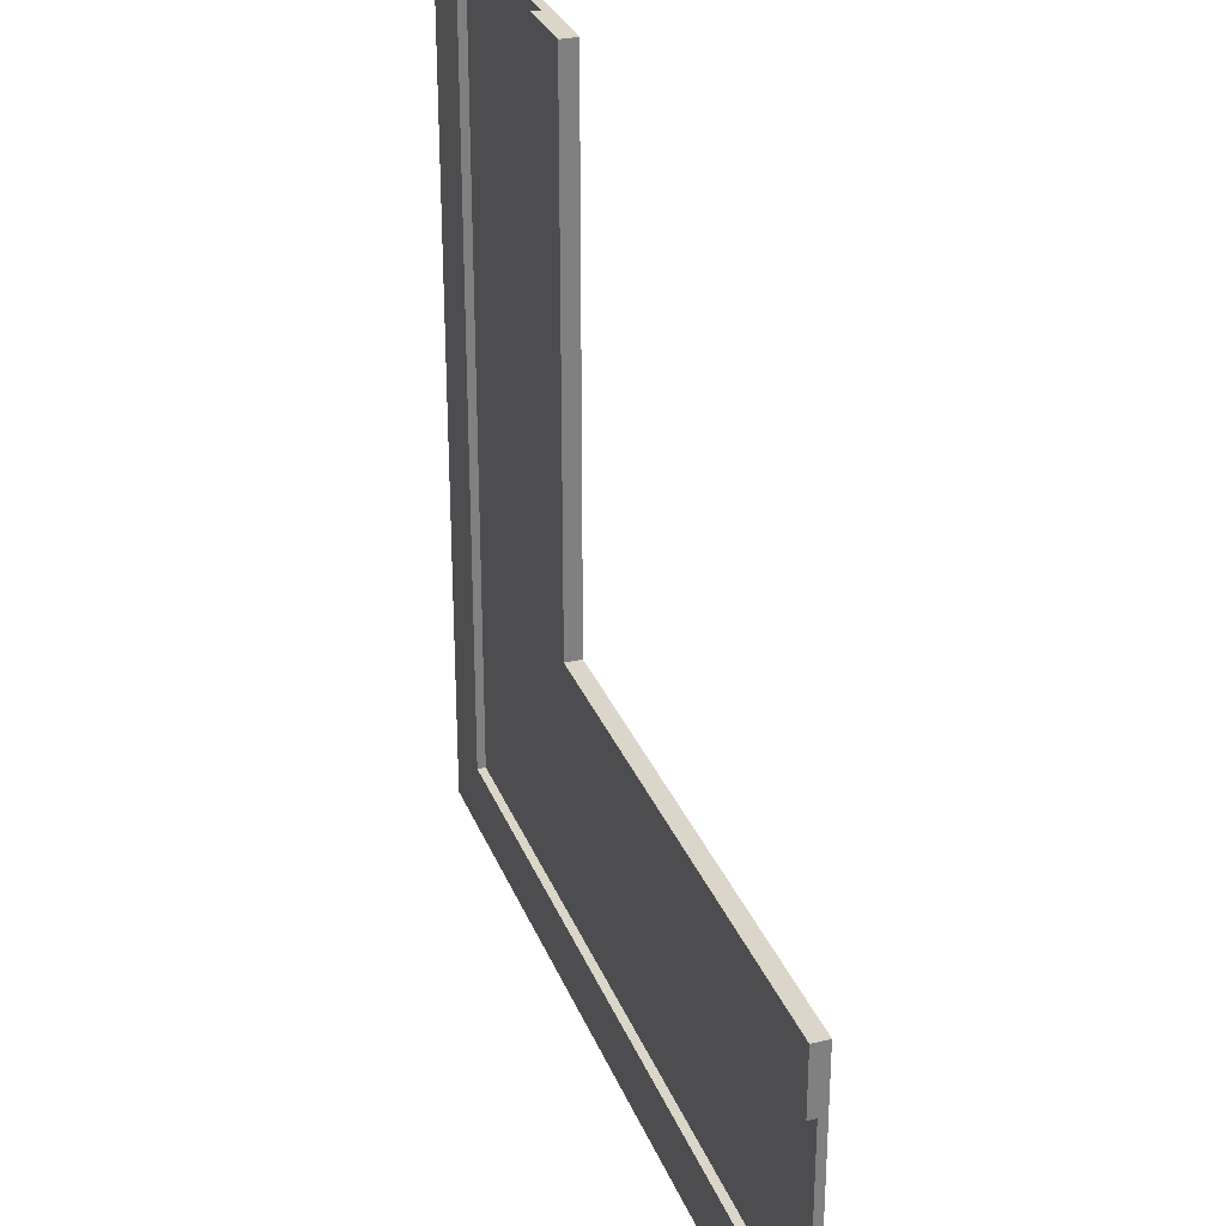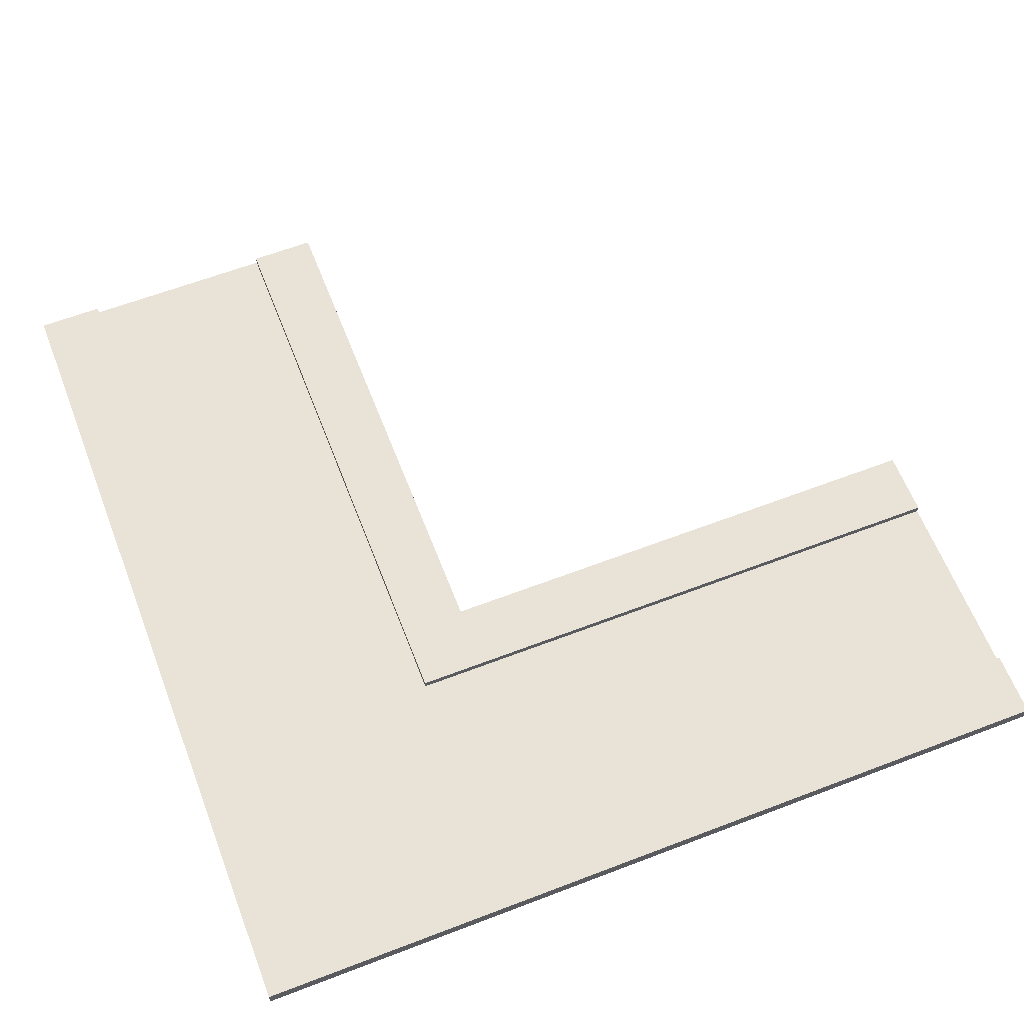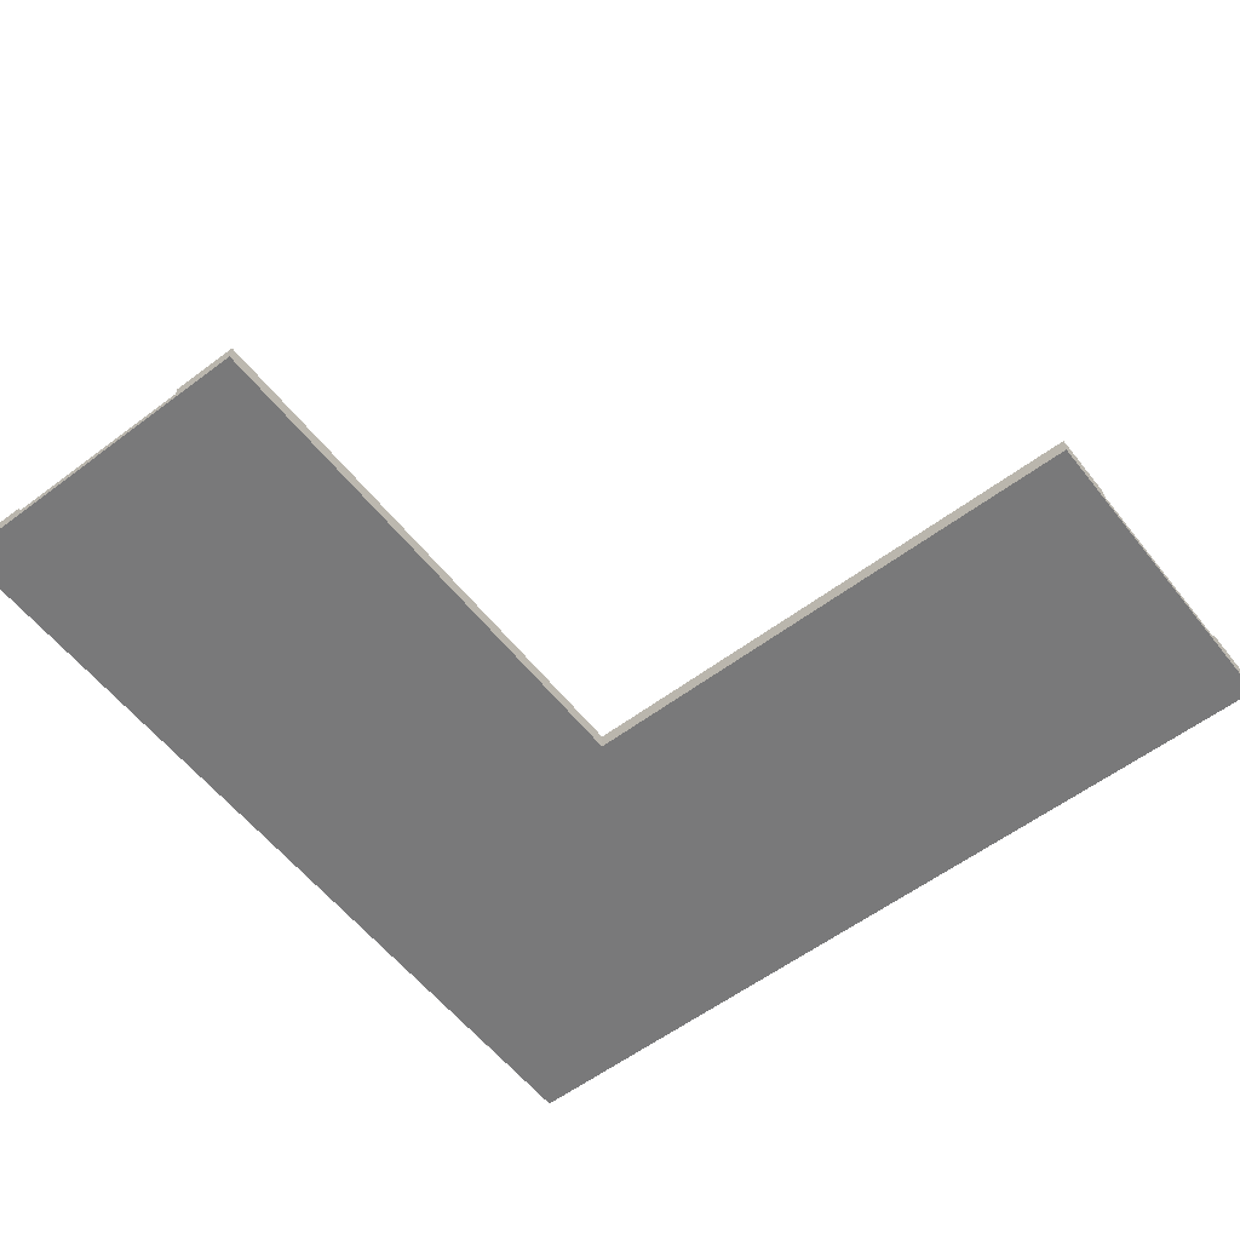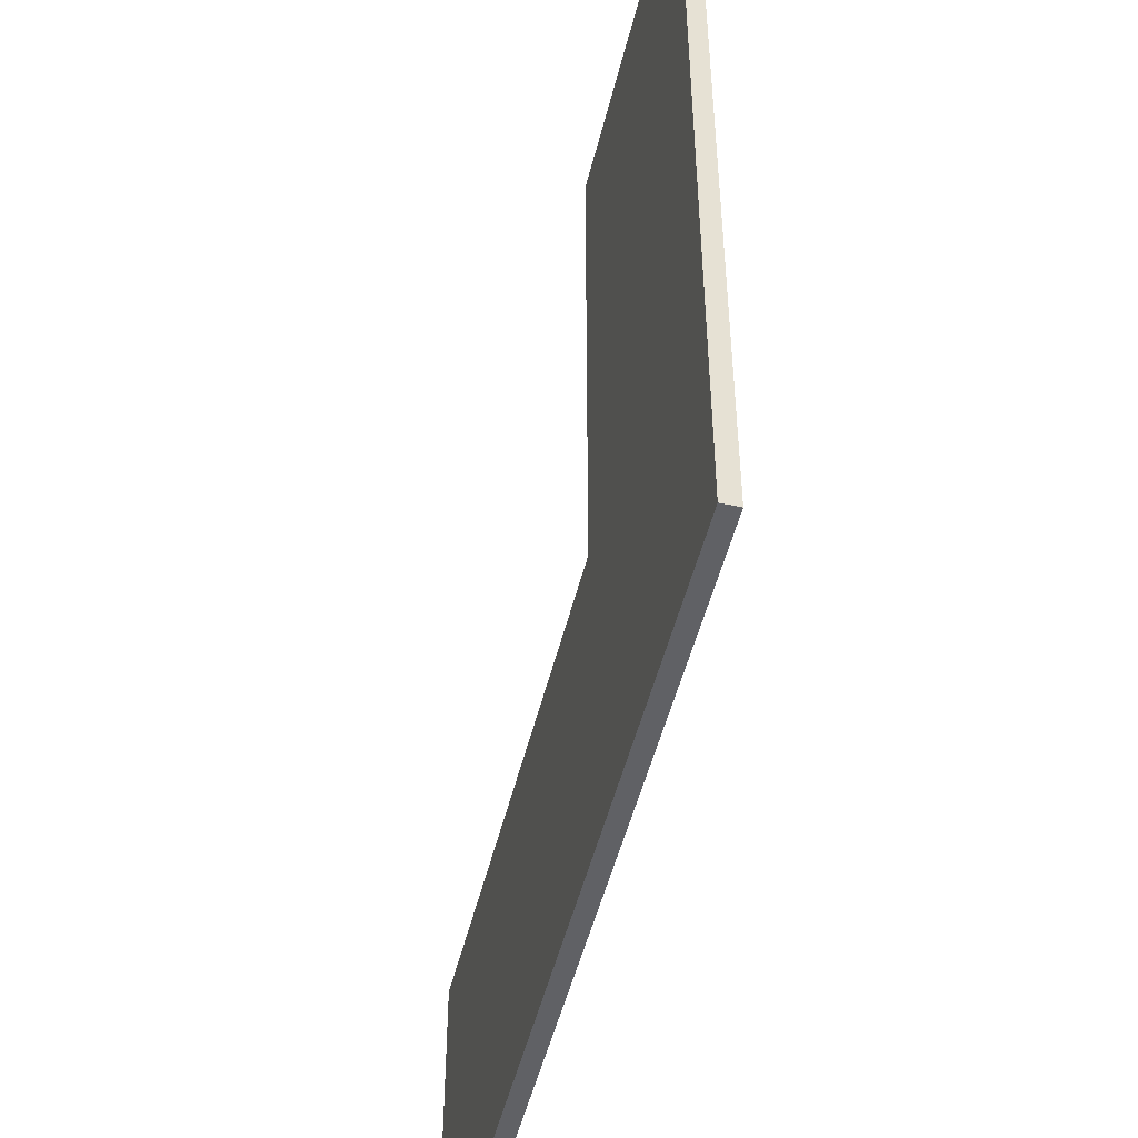
<metadata>
{"format":"obj","ext":"obj","renderer":"f3d","projection":"perspective","resolution":1024,"background":"white","views":[{"elev":29.9,"azim":-109.0,"up":"+Z"},{"elev":62.5,"azim":158.8,"up":"+Y"},{"elev":-57.8,"azim":-52.1,"up":"+Y"},{"elev":-49.6,"azim":76.5,"up":"+Z"}]}
</metadata>
<code>
g store_fill-0
v -52 0 -12
v -52 0 -20
v -52 0 -30
v -52 0 -32
v -52 0 -44
v -52 0 -52
v -52 1 -12
v -52 1 -13
v -52 1 -20
v -52 1 -30
v -52 1 -32
v -52 1 -44
v -52 1 -51
v -52 1 -52
v -52 2 -12
v -52 2 -13
v -52 2 -20
v -52 2 -44
v -52 2 -51
v -52 2 -52
v 12 0 52
v 12 0 -12
v 12 1 52
v 12 1 -12
v 12 2 52
v 12 2 -12
v 44 1 52
v 44 1 43
v 44 1 42
v 44 1 33
v 44 1 32
v 44 1 23
v 44 1 22
v 44 1 13
v 44 1 12
v 44 1 3
v 44 1 2
v 44 1 -7
v 44 1 -8
v 44 1 -22
v 44 1 -23
v 44 1 -32
v 44 1 -33
v 44 1 -42
v 44 1 -43
v 44 1 -44
v 44 2 52
v 44 2 43
v 44 2 42
v 44 2 33
v 44 2 32
v 44 2 23
v 44 2 22
v 44 2 13
v 44 2 12
v 44 2 3
v 44 2 2
v 44 2 -7
v 44 2 -8
v 44 2 -22
v 44 2 -23
v 44 2 -32
v 44 2 -33
v 44 2 -42
v 44 2 -43
v 44 2 -44
v 20 1 52
v 20 1 43
v 20 1 42
v 20 1 33
v 20 1 32
v 20 1 23
v 20 1 22
v 20 1 13
v 20 1 12
v 20 1 3
v 20 1 2
v 20 1 -7
v 20 1 -8
v 20 1 -20
v 20 2 52
v 20 2 43
v 20 2 42
v 20 2 33
v 20 2 32
v 20 2 23
v 20 2 22
v 20 2 13
v 20 2 12
v 20 2 3
v 20 2 2
v 20 2 -7
v 20 2 -8
v 20 2 -20
v 52 0 52
v 52 0 -52
v 52 1 52
v 52 1 -52
v 52 2 52
v 52 2 -52
v 12 0 52
v 12 1 52
v 12 2 52
v 13 1 52
v 13 2 52
v 20 0 52
v 20 1 52
v 20 2 52
v 30 0 52
v 30 1 52
v 32 0 52
v 32 1 52
v 44 0 52
v 44 1 52
v 44 2 52
v 51 1 52
v 51 2 52
v 52 0 52
v 52 1 52
v 52 2 52
v -52 0 -12
v -52 1 -12
v -52 2 -12
v 12 0 -12
v 12 1 -12
v 12 2 -12
v -52 1 -44
v -52 2 -44
v -48 1 -44
v -48 2 -44
v -47 1 -44
v -47 2 -44
v -38 1 -44
v -38 2 -44
v -37 1 -44
v -37 2 -44
v -28 1 -44
v -28 2 -44
v -27 1 -44
v -27 2 -44
v -18 1 -44
v -18 2 -44
v -17 1 -44
v -17 2 -44
v -8 1 -44
v -8 2 -44
v -7 1 -44
v -7 2 -44
v 2 1 -44
v 2 2 -44
v 3 1 -44
v 3 2 -44
v 14 1 -44
v 14 2 -44
v 15 1 -44
v 15 2 -44
v 24 1 -44
v 24 2 -44
v 25 1 -44
v 25 2 -44
v 34 1 -44
v 34 2 -44
v 35 1 -44
v 35 2 -44
v 42 1 -44
v 42 2 -44
v 43 1 -44
v 43 2 -44
v 44 1 -44
v 44 2 -44
v -52 1 -20
v -52 2 -20
v -48 1 -20
v -48 2 -20
v -47 1 -20
v -47 2 -20
v -38 1 -20
v -38 2 -20
v -37 1 -20
v -37 2 -20
v -28 1 -20
v -28 2 -20
v -27 1 -20
v -27 2 -20
v -18 1 -20
v -18 2 -20
v -17 1 -20
v -17 2 -20
v -8 1 -20
v -8 2 -20
v -7 1 -20
v -7 2 -20
v 2 1 -20
v 2 2 -20
v 3 1 -20
v 3 2 -20
v 20 1 -20
v 20 2 -20
v -52 0 -52
v -52 1 -52
v -52 2 -52
v 52 0 -52
v 52 1 -52
v 52 2 -52
v 12 0 52
v 20 0 52
v 30 0 52
v 32 0 52
v 44 0 52
v 52 0 52
v 13 0 51
v 20 0 51
v 44 0 51
v 51 0 51
v 30 0 41
v 32 0 41
v 30 0 32
v 32 0 32
v 30 0 21
v 32 0 21
v 30 0 12
v 32 0 12
v 30 0 1
v 32 0 1
v 30 0 -8
v 32 0 -8
v 13 0 -11
v 20 0 -11
v 44 0 -11
v 51 0 -11
v -52 0 -12
v 12 0 -12
v 20 0 -12
v 30 0 -12
v 32 0 -12
v 44 0 -12
v 51 0 -12
v -51 0 -13
v 11 0 -13
v -52 0 -20
v -51 0 -20
v 11 0 -20
v 12 0 -20
v -52 0 -30
v -48 0 -30
v -39 0 -30
v -28 0 -30
v -19 0 -30
v -8 0 -30
v 1 0 -30
v 12 0 -30
v -52 0 -32
v -48 0 -32
v -39 0 -32
v -28 0 -32
v -19 0 -32
v -8 0 -32
v 1 0 -32
v 12 0 -32
v -52 0 -44
v -51 0 -44
v 11 0 -44
v 12 0 -44
v -51 0 -51
v 11 0 -51
v 12 0 -51
v 51 0 -51
v -52 0 -52
v 52 0 -52
v 20 1 52
v 30 1 52
v 32 1 52
v 44 1 52
v 20 1 43
v 44 1 43
v 20 1 42
v 44 1 42
v 30 1 41
v 32 1 41
v 20 1 33
v 44 1 33
v 20 1 32
v 30 1 32
v 32 1 32
v 44 1 32
v 20 1 23
v 44 1 23
v 20 1 22
v 44 1 22
v 30 1 21
v 32 1 21
v 20 1 13
v 44 1 13
v 20 1 12
v 30 1 12
v 32 1 12
v 44 1 12
v 20 1 3
v 44 1 3
v 20 1 2
v 44 1 2
v 30 1 1
v 32 1 1
v 20 1 -7
v 44 1 -7
v 20 1 -8
v 30 1 -8
v 32 1 -8
v 44 1 -8
v 30 1 -12
v 32 1 -12
v -52 1 -20
v -48 1 -20
v -47 1 -20
v -38 1 -20
v -37 1 -20
v -28 1 -20
v -27 1 -20
v -18 1 -20
v -17 1 -20
v -8 1 -20
v -7 1 -20
v 2 1 -20
v 3 1 -20
v 20 1 -20
v 44 1 -22
v 44 1 -23
v -52 1 -30
v -48 1 -30
v -39 1 -30
v -28 1 -30
v -19 1 -30
v -8 1 -30
v 1 1 -30
v 12 1 -30
v -52 1 -32
v -48 1 -32
v -39 1 -32
v -28 1 -32
v -19 1 -32
v -8 1 -32
v 1 1 -32
v 12 1 -32
v 44 1 -32
v 44 1 -33
v 44 1 -42
v 44 1 -43
v -52 1 -44
v -48 1 -44
v -47 1 -44
v -38 1 -44
v -37 1 -44
v -28 1 -44
v -27 1 -44
v -18 1 -44
v -17 1 -44
v -8 1 -44
v -7 1 -44
v 2 1 -44
v 3 1 -44
v 14 1 -44
v 15 1 -44
v 24 1 -44
v 25 1 -44
v 34 1 -44
v 35 1 -44
v 42 1 -44
v 43 1 -44
v 44 1 -44
v 12 2 52
v 13 2 52
v 20 2 52
v 44 2 52
v 51 2 52
v 52 2 52
v 13 2 43
v 20 2 43
v 44 2 43
v 51 2 43
v 13 2 42
v 20 2 42
v 44 2 42
v 51 2 42
v 13 2 33
v 20 2 33
v 44 2 33
v 51 2 33
v 13 2 32
v 20 2 32
v 44 2 32
v 51 2 32
v 13 2 23
v 20 2 23
v 44 2 23
v 51 2 23
v 13 2 22
v 20 2 22
v 44 2 22
v 51 2 22
v 13 2 13
v 20 2 13
v 44 2 13
v 51 2 13
v 13 2 12
v 20 2 12
v 44 2 12
v 51 2 12
v 13 2 3
v 20 2 3
v 44 2 3
v 51 2 3
v 13 2 2
v 20 2 2
v 44 2 2
v 51 2 2
v 13 2 -7
v 20 2 -7
v 44 2 -7
v 51 2 -7
v 13 2 -8
v 20 2 -8
v 44 2 -8
v 51 2 -8
v -52 2 -12
v 12 2 -12
v -52 2 -13
v -48 2 -13
v -47 2 -13
v -38 2 -13
v -37 2 -13
v -28 2 -13
v -27 2 -13
v -18 2 -13
v -17 2 -13
v -8 2 -13
v -7 2 -13
v 2 2 -13
v 3 2 -13
v 13 2 -13
v -52 2 -20
v -48 2 -20
v -47 2 -20
v -38 2 -20
v -37 2 -20
v -28 2 -20
v -27 2 -20
v -18 2 -20
v -17 2 -20
v -8 2 -20
v -7 2 -20
v 2 2 -20
v 3 2 -20
v 20 2 -20
v 44 2 -22
v 51 2 -22
v 44 2 -23
v 51 2 -23
v 44 2 -32
v 51 2 -32
v 44 2 -33
v 51 2 -33
v 44 2 -42
v 51 2 -42
v 44 2 -43
v 51 2 -43
v -52 2 -44
v -48 2 -44
v -47 2 -44
v -38 2 -44
v -37 2 -44
v -28 2 -44
v -27 2 -44
v -18 2 -44
v -17 2 -44
v -8 2 -44
v -7 2 -44
v 2 2 -44
v 3 2 -44
v 14 2 -44
v 15 2 -44
v 24 2 -44
v 25 2 -44
v 34 2 -44
v 35 2 -44
v 42 2 -44
v 43 2 -44
v 44 2 -44
v -52 2 -51
v -48 2 -51
v -47 2 -51
v -38 2 -51
v -37 2 -51
v -28 2 -51
v -27 2 -51
v -18 2 -51
v -17 2 -51
v -8 2 -51
v -7 2 -51
v 2 2 -51
v 3 2 -51
v 14 2 -51
v 15 2 -51
v 24 2 -51
v 25 2 -51
v 34 2 -51
v 35 2 -51
v 42 2 -51
v 43 2 -51
v 51 2 -51
v -52 2 -52
v 52 2 -52
f 7 2 1
f 8 2 7
f 9 3 2
f 9 2 8
f 10 4 3
f 10 3 9
f 11 5 4
f 11 4 10
f 12 6 5
f 12 5 11
f 13 6 12
f 14 6 13
f 15 8 7
f 16 9 8
f 16 8 15
f 17 9 16
f 18 13 12
f 19 14 13
f 19 13 18
f 20 14 19
f 23 22 21
f 24 22 23
f 25 24 23
f 26 24 25
f 47 28 27
f 48 29 28
f 48 28 47
f 49 30 29
f 49 29 48
f 50 31 30
f 50 30 49
f 51 32 31
f 51 31 50
f 52 33 32
f 52 32 51
f 53 34 33
f 53 33 52
f 54 35 34
f 54 34 53
f 55 36 35
f 55 35 54
f 56 37 36
f 56 36 55
f 57 38 37
f 57 37 56
f 58 39 38
f 58 38 57
f 59 40 39
f 59 39 58
f 60 41 40
f 60 40 59
f 61 42 41
f 61 41 60
f 62 43 42
f 62 42 61
f 63 44 43
f 63 43 62
f 64 45 44
f 64 44 63
f 65 46 45
f 65 45 64
f 66 46 65
f 67 68 81
f 68 69 82
f 81 68 82
f 69 70 83
f 82 69 83
f 70 71 84
f 83 70 84
f 71 72 85
f 84 71 85
f 72 73 86
f 85 72 86
f 73 74 87
f 86 73 87
f 74 75 88
f 87 74 88
f 75 76 89
f 88 75 89
f 76 77 90
f 89 76 90
f 77 78 91
f 90 77 91
f 78 79 92
f 91 78 92
f 79 80 93
f 92 79 93
f 93 80 94
f 95 96 97
f 97 96 98
f 97 98 99
f 99 98 100
f 104 102 101
f 104 103 102
f 105 103 104
f 106 104 101
f 106 105 104
f 107 105 106
f 108 105 107
f 109 107 106
f 110 107 109
f 111 110 109
f 112 110 111
f 113 112 111
f 114 112 113
f 116 114 113
f 116 115 114
f 117 115 116
f 118 116 113
f 119 117 116
f 119 116 118
f 120 117 119
f 124 122 121
f 125 123 122
f 125 122 124
f 126 123 125
f 129 128 127
f 130 128 129
f 131 130 129
f 132 130 131
f 133 132 131
f 134 132 133
f 135 134 133
f 136 134 135
f 137 136 135
f 138 136 137
f 139 138 137
f 140 138 139
f 141 140 139
f 142 140 141
f 143 142 141
f 144 142 143
f 145 144 143
f 146 144 145
f 147 146 145
f 148 146 147
f 149 148 147
f 150 148 149
f 151 150 149
f 152 150 151
f 153 152 151
f 154 152 153
f 155 154 153
f 156 154 155
f 157 156 155
f 158 156 157
f 159 158 157
f 160 158 159
f 161 160 159
f 162 160 161
f 163 162 161
f 164 162 163
f 165 164 163
f 166 164 165
f 167 166 165
f 168 166 167
f 169 168 167
f 170 168 169
f 171 172 173
f 173 172 174
f 173 174 175
f 175 174 176
f 175 176 177
f 177 176 178
f 177 178 179
f 179 178 180
f 179 180 181
f 181 180 182
f 181 182 183
f 183 182 184
f 183 184 185
f 185 184 186
f 185 186 187
f 187 186 188
f 187 188 189
f 189 188 190
f 189 190 191
f 191 190 192
f 191 192 193
f 193 192 194
f 193 194 195
f 195 194 196
f 195 196 197
f 197 196 198
f 199 200 202
f 200 201 203
f 202 200 203
f 203 201 204
f 211 206 205
f 212 207 206
f 212 206 211
f 213 210 209
f 213 209 208
f 214 210 213
f 215 207 212
f 215 208 207
f 215 212 211
f 216 214 213
f 216 208 215
f 216 213 208
f 217 215 211
f 217 216 215
f 218 214 216
f 218 216 217
f 219 217 211
f 219 218 217
f 220 214 218
f 220 218 219
f 221 219 211
f 221 220 219
f 222 214 220
f 222 220 221
f 223 221 211
f 223 222 221
f 224 214 222
f 224 222 223
f 225 223 211
f 225 224 223
f 226 214 224
f 226 224 225
f 227 211 205
f 227 225 211
f 228 225 227
f 229 214 226
f 230 210 214
f 230 214 229
f 232 227 205
f 232 228 227
f 233 225 228
f 233 228 232
f 234 226 225
f 234 225 233
f 235 229 226
f 235 226 234
f 236 230 229
f 236 229 235
f 237 210 230
f 237 230 236
f 238 232 231
f 239 232 238
f 240 238 231
f 241 239 238
f 241 238 240
f 242 232 239
f 242 239 241
f 243 234 233
f 243 232 242
f 243 233 232
f 243 236 235
f 243 235 234
f 243 237 236
f 244 242 241
f 244 241 240
f 244 243 242
f 245 243 244
f 246 243 245
f 247 243 246
f 248 243 247
f 249 243 248
f 250 243 249
f 251 237 243
f 251 243 250
f 252 245 244
f 253 246 245
f 253 245 252
f 254 247 246
f 254 246 253
f 255 248 247
f 255 247 254
f 256 249 248
f 256 248 255
f 257 250 249
f 257 249 256
f 258 251 250
f 258 250 257
f 259 237 251
f 259 251 258
f 260 256 255
f 260 258 257
f 260 259 258
f 260 257 256
f 260 255 254
f 260 254 253
f 260 253 252
f 261 259 260
f 262 259 261
f 263 237 259
f 263 259 262
f 264 262 261
f 264 261 260
f 265 263 262
f 265 262 264
f 266 237 263
f 266 263 265
f 267 210 237
f 267 237 266
f 268 265 264
f 268 266 265
f 268 267 266
f 268 264 260
f 269 210 267
f 269 267 268
f 270 271 274
f 272 273 275
f 274 271 276
f 272 275 277
f 271 272 278
f 276 271 278
f 272 277 279
f 278 272 279
f 276 278 280
f 278 279 280
f 279 277 281
f 280 279 281
f 280 281 282
f 282 281 283
f 283 281 284
f 284 281 285
f 282 283 286
f 284 285 287
f 286 283 288
f 284 287 289
f 283 284 290
f 288 283 290
f 284 289 291
f 290 284 291
f 288 290 292
f 290 291 292
f 291 289 293
f 292 291 293
f 292 293 294
f 294 293 295
f 295 293 296
f 296 293 297
f 294 295 298
f 296 297 299
f 298 295 300
f 296 299 301
f 295 296 302
f 300 295 302
f 296 301 303
f 302 296 303
f 300 302 304
f 302 303 304
f 303 301 305
f 304 303 305
f 304 305 306
f 306 305 307
f 307 305 308
f 308 305 309
f 306 307 310
f 307 308 310
f 308 309 311
f 310 308 311
f 306 310 325
f 310 311 325
f 323 324 326
f 324 325 326
f 325 311 326
f 322 323 326
f 321 322 326
f 320 321 326
f 319 320 326
f 318 319 326
f 317 318 326
f 316 317 326
f 315 316 326
f 314 315 326
f 313 314 326
f 312 313 326
f 311 309 326
f 312 326 327
f 312 327 328
f 328 327 329
f 329 327 330
f 330 327 331
f 331 327 332
f 332 327 333
f 333 327 334
f 334 327 335
f 328 329 336
f 329 330 337
f 336 329 337
f 330 331 338
f 337 330 338
f 331 332 339
f 338 331 339
f 332 333 340
f 339 332 340
f 333 334 341
f 340 333 341
f 334 335 342
f 341 334 342
f 335 327 343
f 342 335 343
f 343 327 344
f 341 342 345
f 336 337 345
f 343 344 345
f 342 343 345
f 340 341 345
f 339 340 345
f 338 339 345
f 337 338 345
f 336 345 346
f 336 346 347
f 336 347 348
f 348 347 349
f 349 347 350
f 350 347 351
f 351 347 352
f 352 347 353
f 353 347 354
f 354 347 355
f 355 347 356
f 356 347 357
f 357 347 358
f 358 347 359
f 359 347 360
f 360 347 361
f 361 347 362
f 362 347 363
f 363 347 364
f 364 347 365
f 365 347 366
f 366 347 367
f 367 347 368
f 368 347 369
f 370 371 376
f 371 372 376
f 376 372 377
f 373 374 378
f 374 375 379
f 378 374 379
f 376 377 380
f 370 376 380
f 380 377 381
f 378 379 382
f 379 375 383
f 382 379 383
f 380 381 384
f 370 380 384
f 384 381 385
f 382 383 386
f 383 375 387
f 386 383 387
f 384 385 388
f 370 384 388
f 388 385 389
f 386 387 390
f 387 375 391
f 390 387 391
f 388 389 392
f 370 388 392
f 392 389 393
f 390 391 394
f 391 375 395
f 394 391 395
f 392 393 396
f 370 392 396
f 396 393 397
f 394 395 398
f 395 375 399
f 398 395 399
f 396 397 400
f 370 396 400
f 400 397 401
f 398 399 402
f 399 375 403
f 402 399 403
f 400 401 404
f 370 400 404
f 404 401 405
f 402 403 406
f 403 375 407
f 406 403 407
f 404 405 408
f 370 404 408
f 408 405 409
f 406 407 410
f 407 375 411
f 410 407 411
f 408 409 412
f 370 408 412
f 412 409 413
f 410 411 414
f 411 375 415
f 414 411 415
f 412 413 416
f 370 412 416
f 416 413 417
f 414 415 418
f 415 375 419
f 418 415 419
f 416 417 420
f 370 416 420
f 420 417 421
f 418 419 422
f 419 375 423
f 422 419 423
f 370 420 425
f 424 425 426
f 426 425 427
f 427 425 428
f 428 425 429
f 429 425 430
f 430 425 431
f 431 425 432
f 432 425 433
f 433 425 434
f 434 425 435
f 435 425 436
f 436 425 437
f 437 425 438
f 420 421 439
f 438 425 439
f 425 420 439
f 426 427 440
f 427 428 441
f 440 427 441
f 428 429 442
f 441 428 442
f 429 430 443
f 442 429 443
f 430 431 444
f 443 430 444
f 431 432 445
f 444 431 445
f 432 433 446
f 445 432 446
f 433 434 447
f 446 433 447
f 434 435 448
f 447 434 448
f 435 436 449
f 448 435 449
f 436 437 450
f 449 436 450
f 437 438 451
f 450 437 451
f 438 439 452
f 451 438 452
f 439 421 453
f 452 439 453
f 422 423 454
f 423 375 455
f 454 423 455
f 454 455 456
f 455 375 457
f 456 455 457
f 456 457 458
f 457 375 459
f 458 457 459
f 458 459 460
f 459 375 461
f 460 459 461
f 460 461 462
f 461 375 463
f 462 461 463
f 462 463 464
f 463 375 465
f 464 463 465
f 464 465 487
f 466 467 488
f 467 468 489
f 488 467 489
f 468 469 490
f 489 468 490
f 469 470 491
f 490 469 491
f 470 471 492
f 491 470 492
f 471 472 493
f 492 471 493
f 472 473 494
f 493 472 494
f 473 474 495
f 494 473 495
f 474 475 496
f 495 474 496
f 475 476 497
f 496 475 497
f 476 477 498
f 497 476 498
f 477 478 499
f 498 477 499
f 478 479 500
f 499 478 500
f 479 480 501
f 500 479 501
f 480 481 502
f 501 480 502
f 481 482 503
f 502 481 503
f 482 483 504
f 503 482 504
f 483 484 505
f 504 483 505
f 484 485 506
f 505 484 506
f 485 486 507
f 506 485 507
f 486 487 508
f 507 486 508
f 465 375 509
f 508 487 509
f 487 465 509
f 505 506 510
f 507 508 510
f 508 509 510
f 506 507 510
f 504 505 510
f 503 504 510
f 502 503 510
f 501 502 510
f 500 501 510
f 499 500 510
f 498 499 510
f 497 498 510
f 496 497 510
f 495 496 510
f 494 495 510
f 493 494 510
f 492 493 510
f 491 492 510
f 490 491 510
f 489 490 510
f 488 489 510
f 509 375 511
f 510 509 511

</code>
